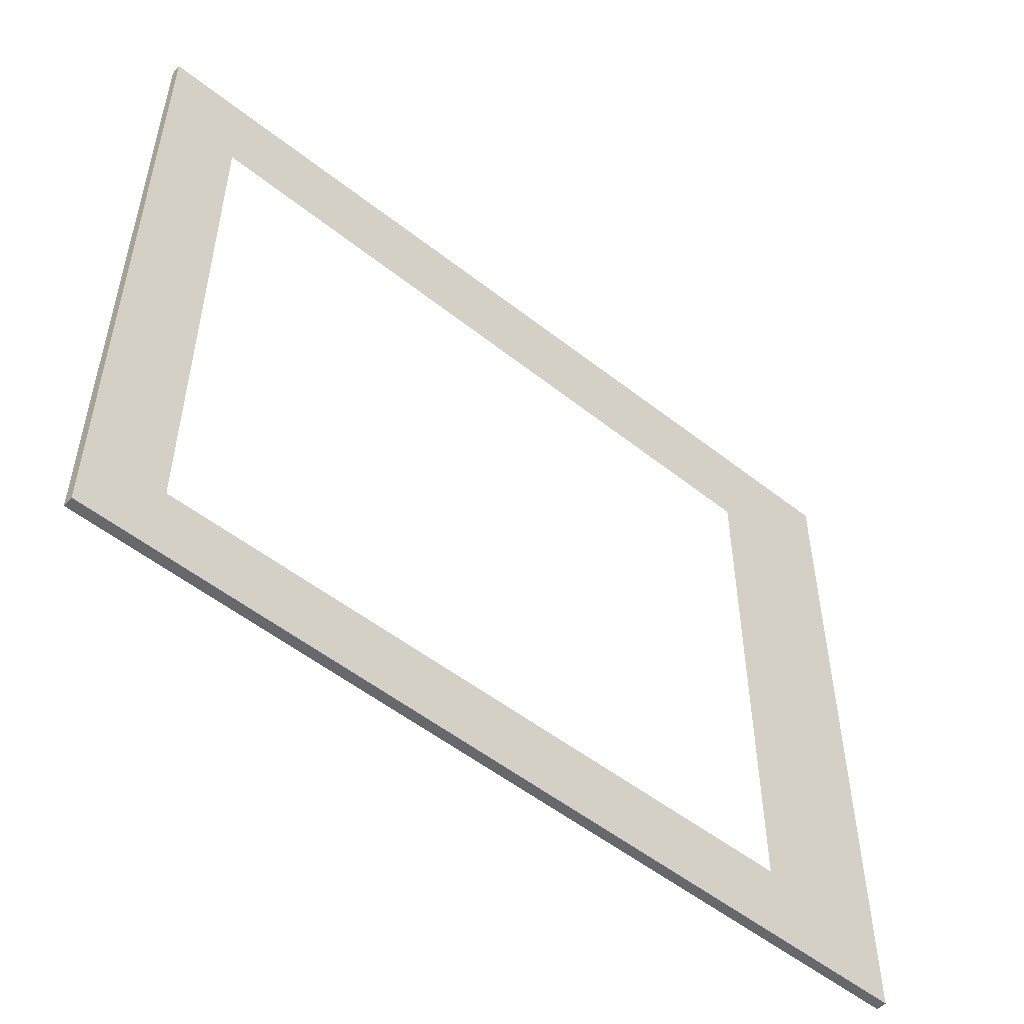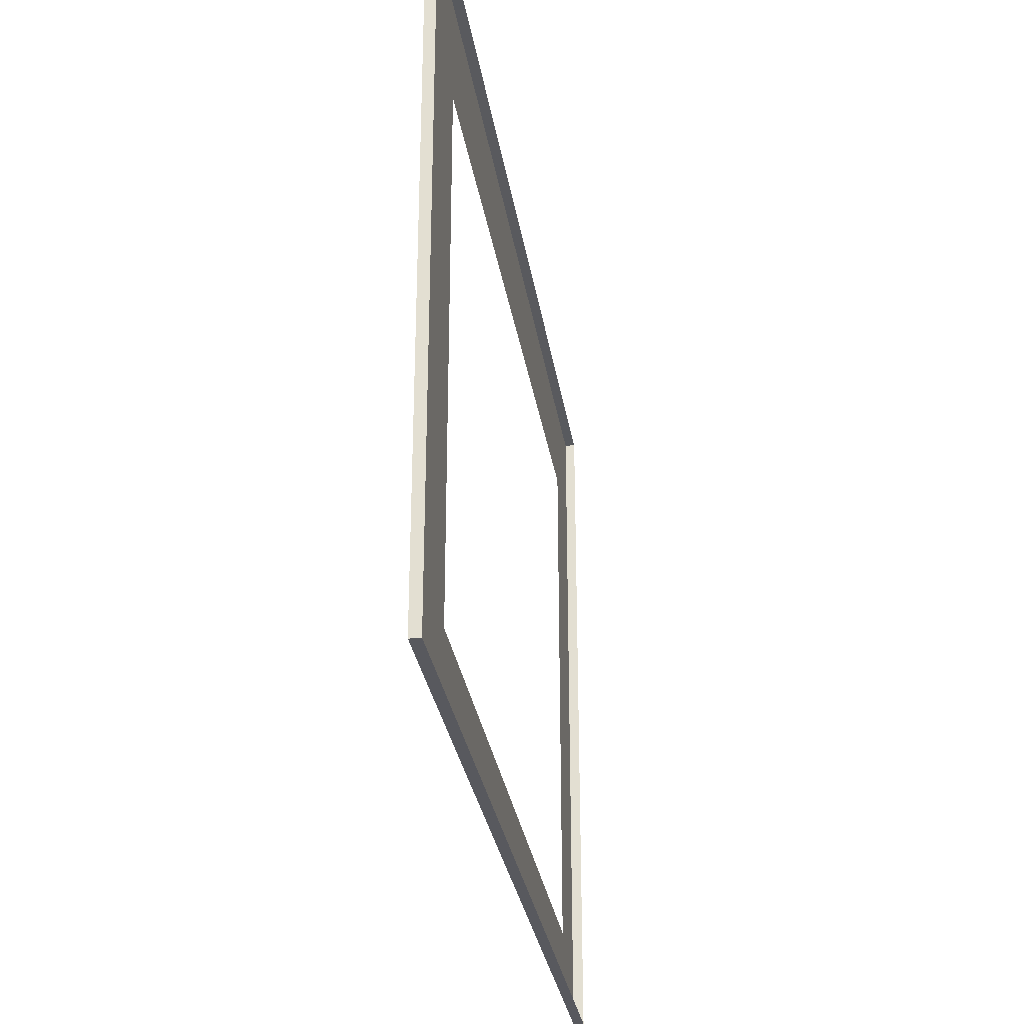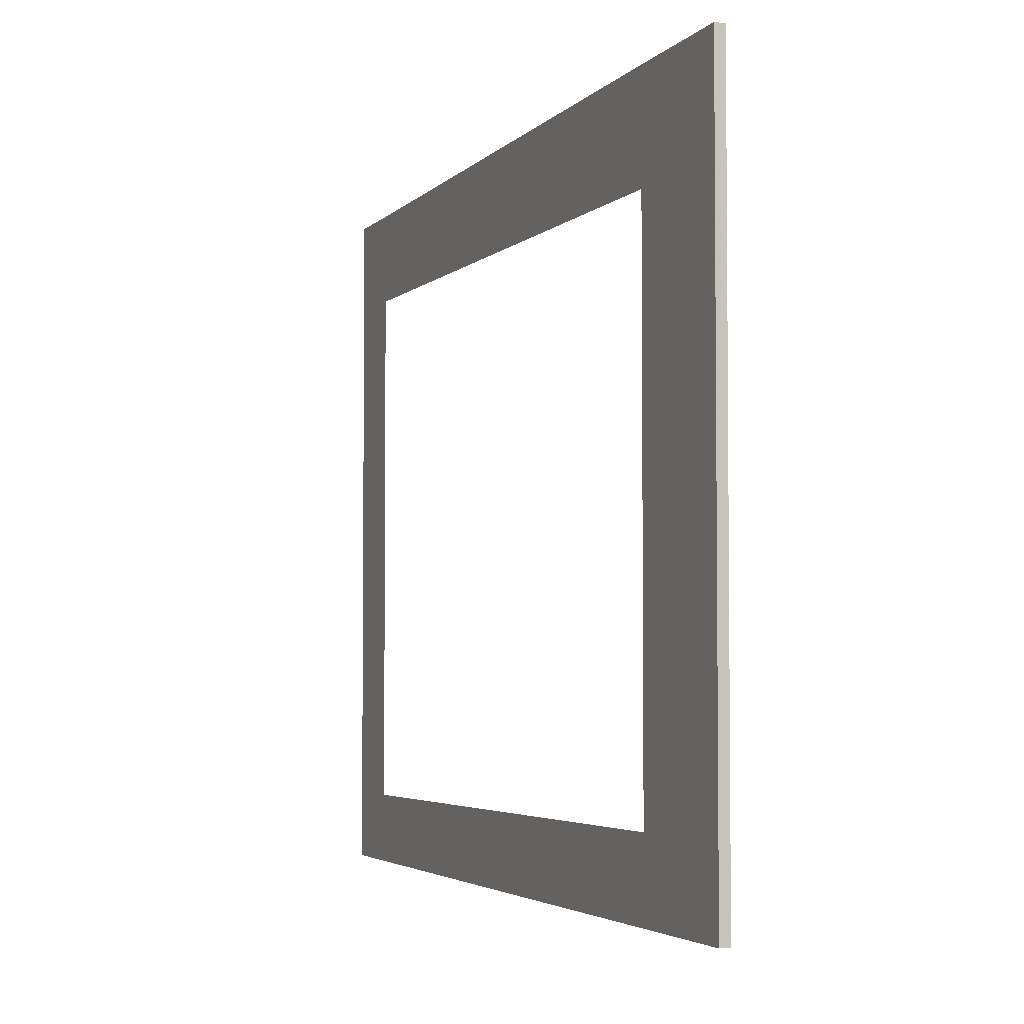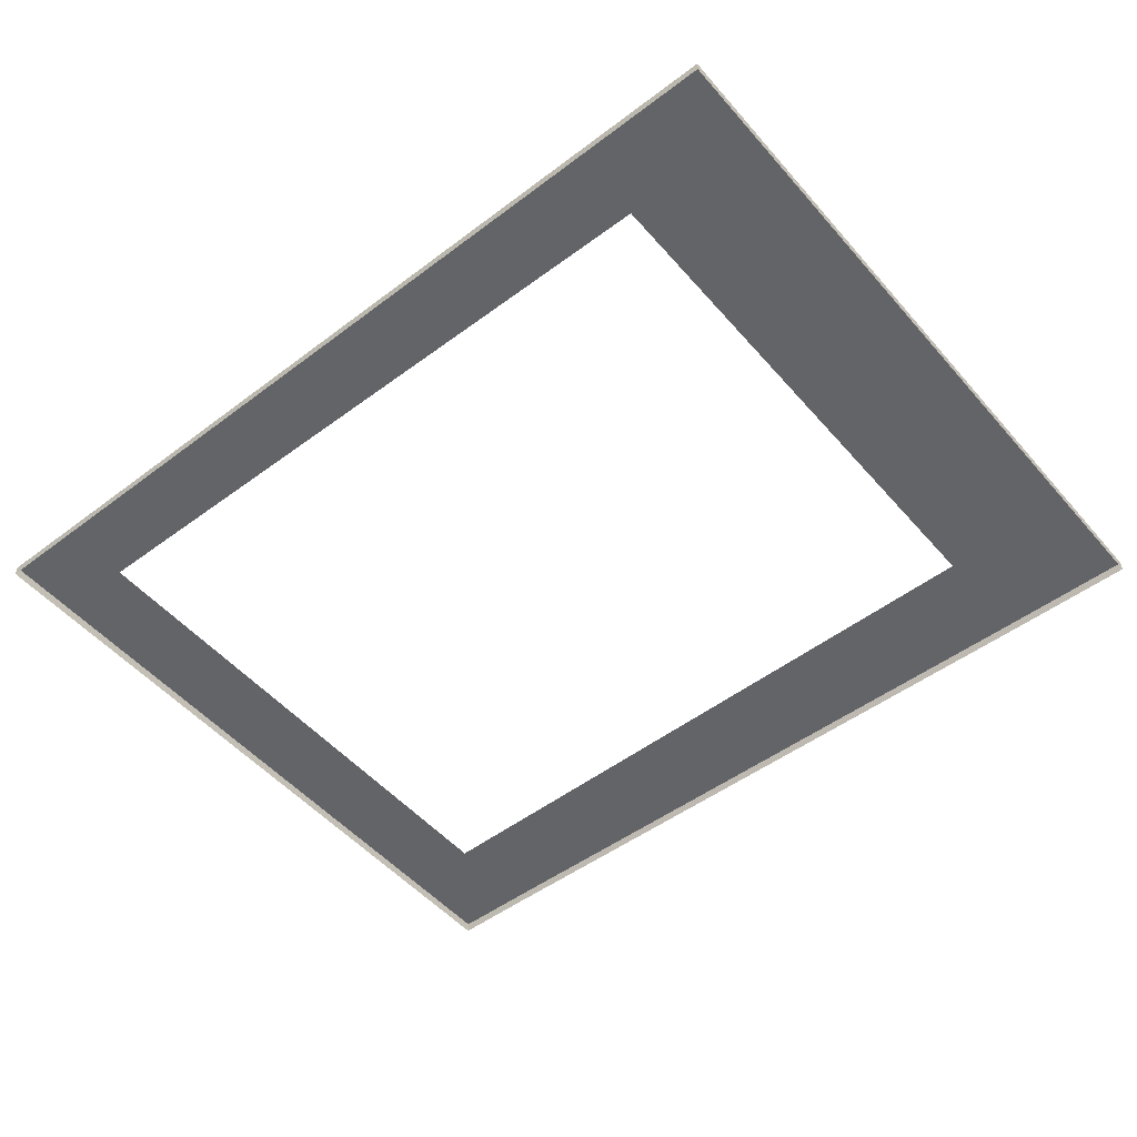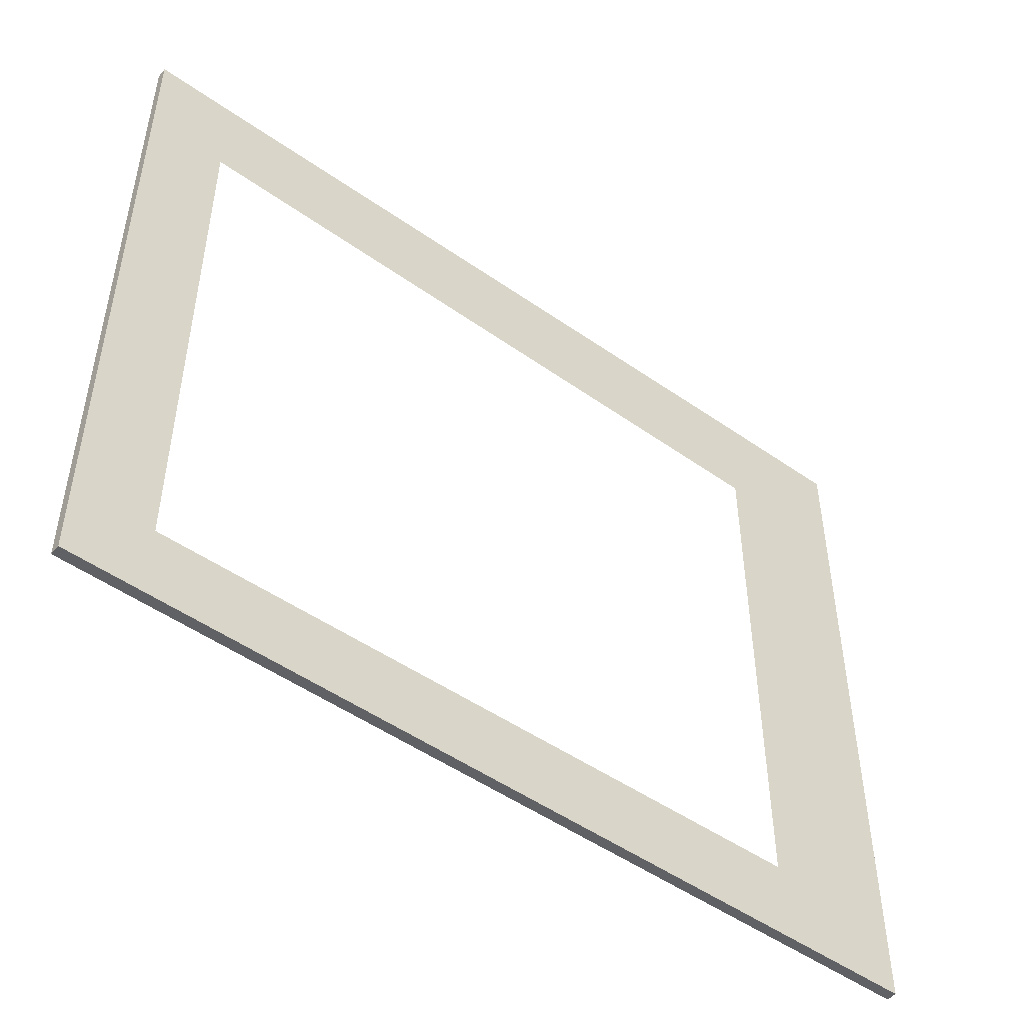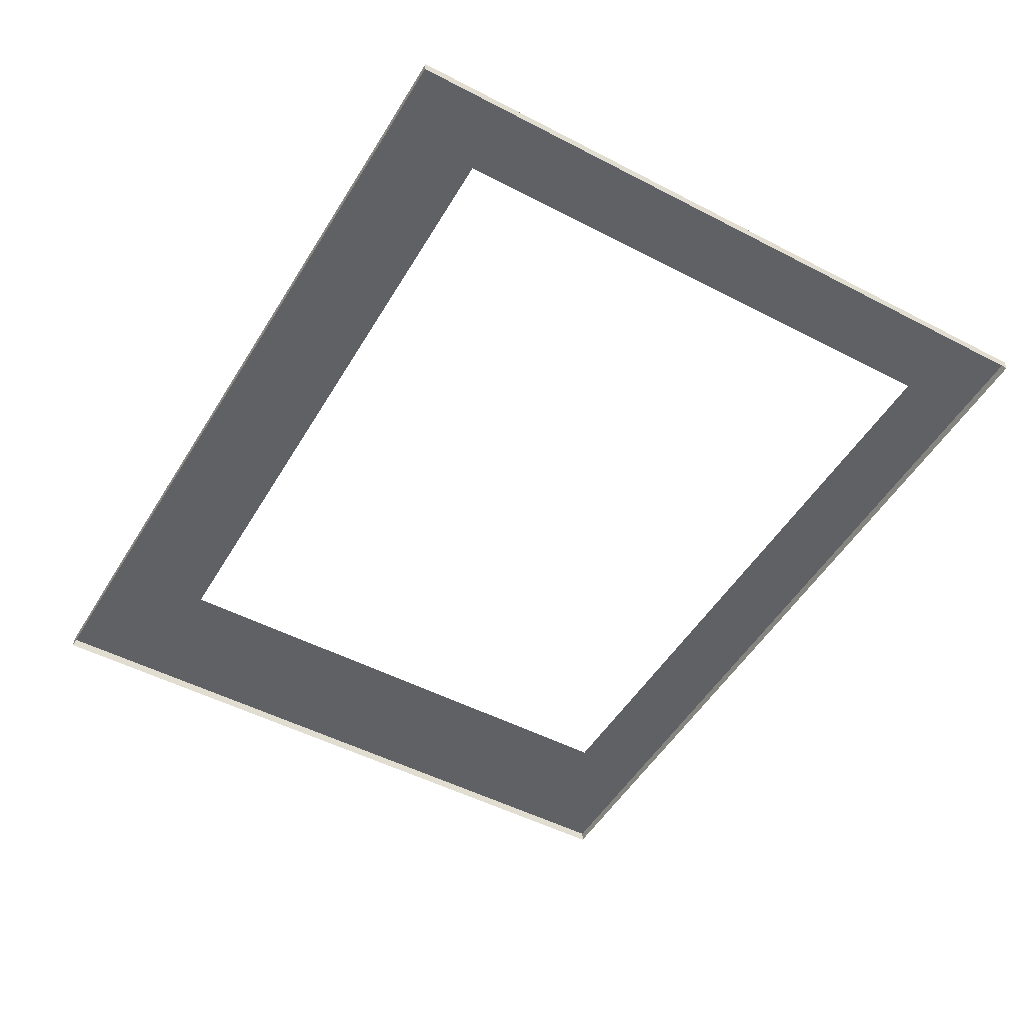
<metadata>
{"format":"obj","ext":"obj","renderer":"f3d","projection":"perspective","resolution":1024,"background":"white","views":[{"elev":-52.3,"azim":139.3,"up":"+Z"},{"elev":-30.4,"azim":-81.0,"up":"+Z"},{"elev":-3.5,"azim":-111.7,"up":"+Z"},{"elev":-51.2,"azim":-140.5,"up":"+Y"},{"elev":-49.1,"azim":141.7,"up":"+Z"},{"elev":-50.3,"azim":60.3,"up":"+Y"}]}
</metadata>
<code>
v -21.59 1.725 -34.77
v -21.59 1.437 -34.77
v -21.59 1.437 -22.87
v -21.59 1.725 -22.87
v -21.59 1.437 -39.97
v -21.59 1.437 -37.74
v -21.59 1.725 -37.74
v -21.59 1.725 -39.97
v -17.81 1.437 -39.97
v -17.81 1.725 -39.97
v 2.978 1.437 -39.97
v 0.8393 1.437 -39.97
v 0.8391 1.725 -39.97
v 2.978 1.725 -39.97
v 2.978 1.44 -20.28
v 2.978 1.437 -22.92
v 2.978 1.725 -22.92
v 2.978 1.725 -20.28
v 2.978 1.725 -38
v 2.978 1.437 -38
v -17.81 1.725 -37.78
v 0.8389 1.725 -37.98
v 0.8389 1.725 -22.9
v 0.8389 1.725 -20.26
v -17.81 1.725 -34.81
v -17.81 1.725 -22.91
v -21.59 1.44 -19.94
v -21.59 1.725 -19.94
v -17.81 1.725 -19.98
v 0.8389 1.44 -20.26
v -17.81 1.44 -19.98
g Curb4
f 1 2 3 4
f 5 6 7 8
f 9 5 8 10
f 11 12 13 14
f 15 16 17 18
f 19 20 11 14
f 8 7 21 10
f 13 22 19 14
f 13 12 9 10
f 10 21 22 13
f 17 23 24 18
f 25 1 4 26
f 4 3 27 28
f 26 4 28 29
f 17 16 20 19
f 19 22 23 17
f 26 29 24 23
f 21 7 1 25
f 6 2 1 7
f 18 24 30 15
f 29 28 27 31
f 24 29 31 30

</code>
